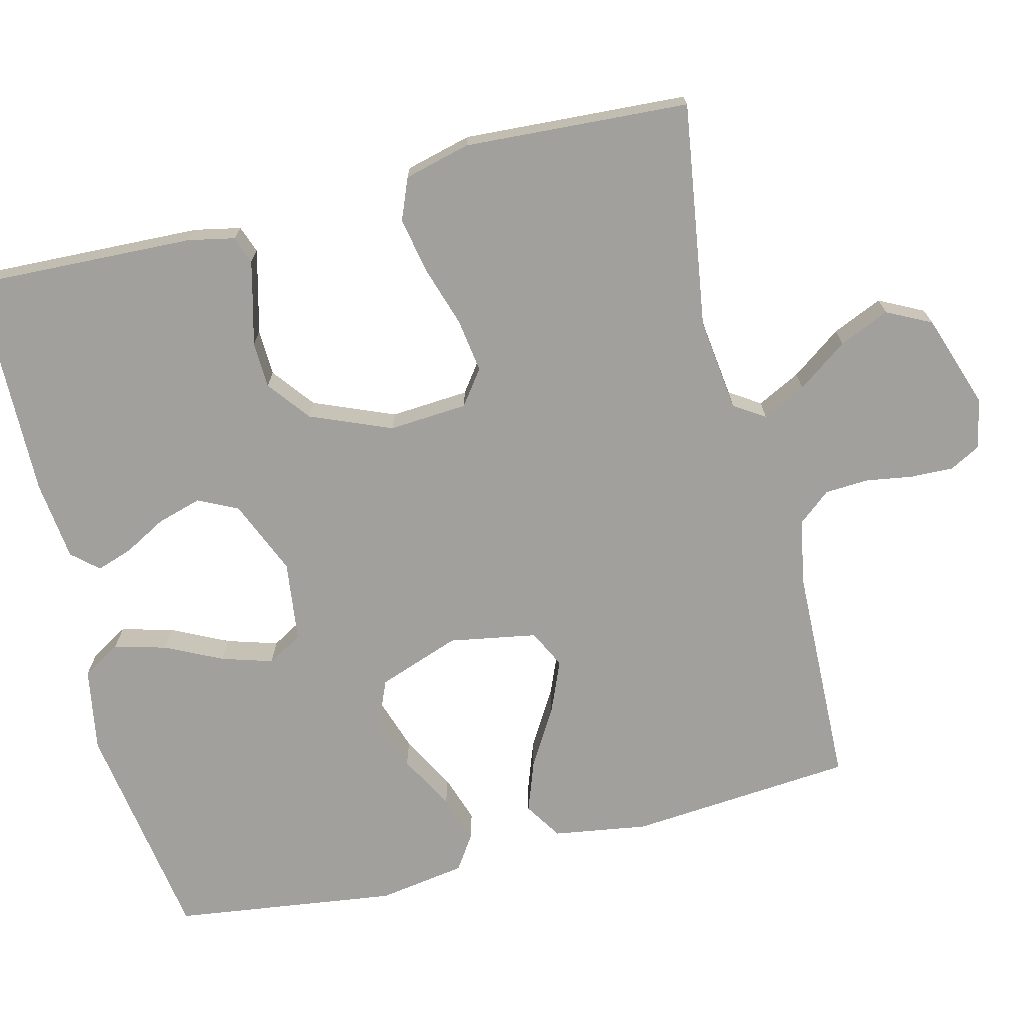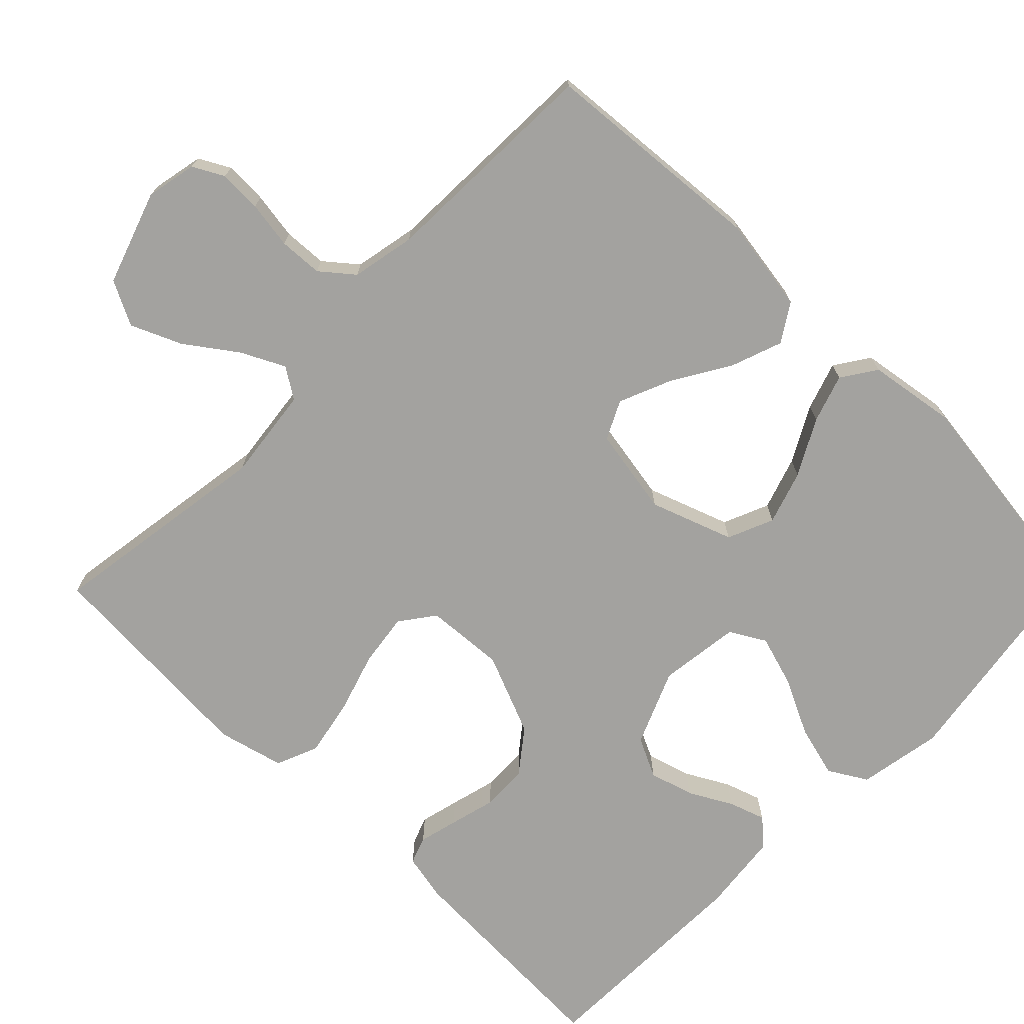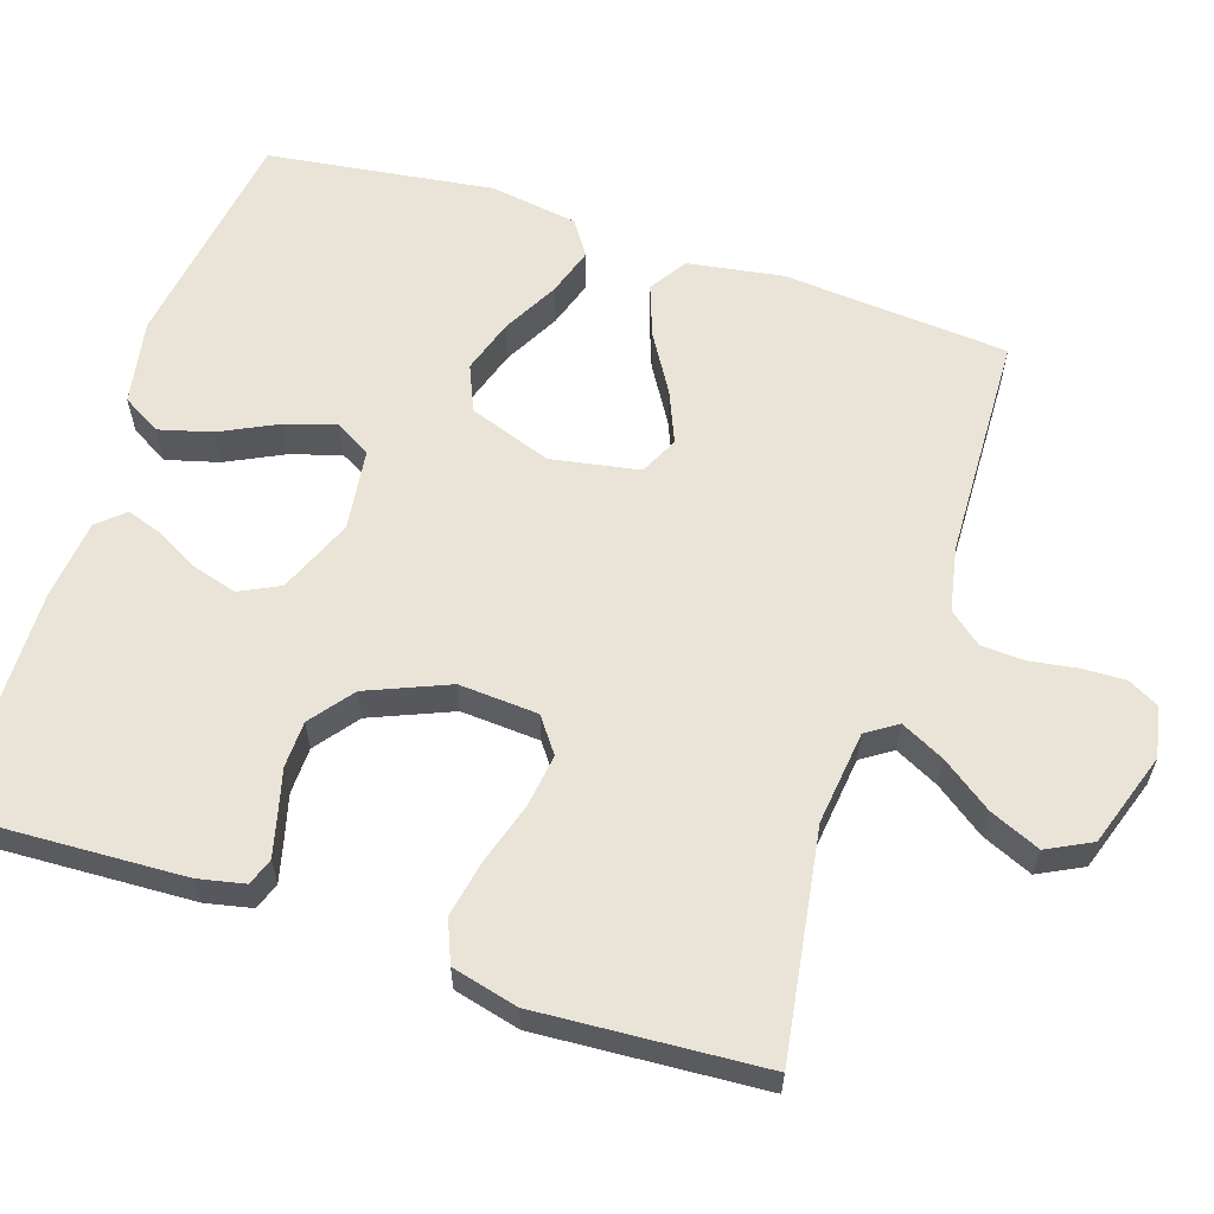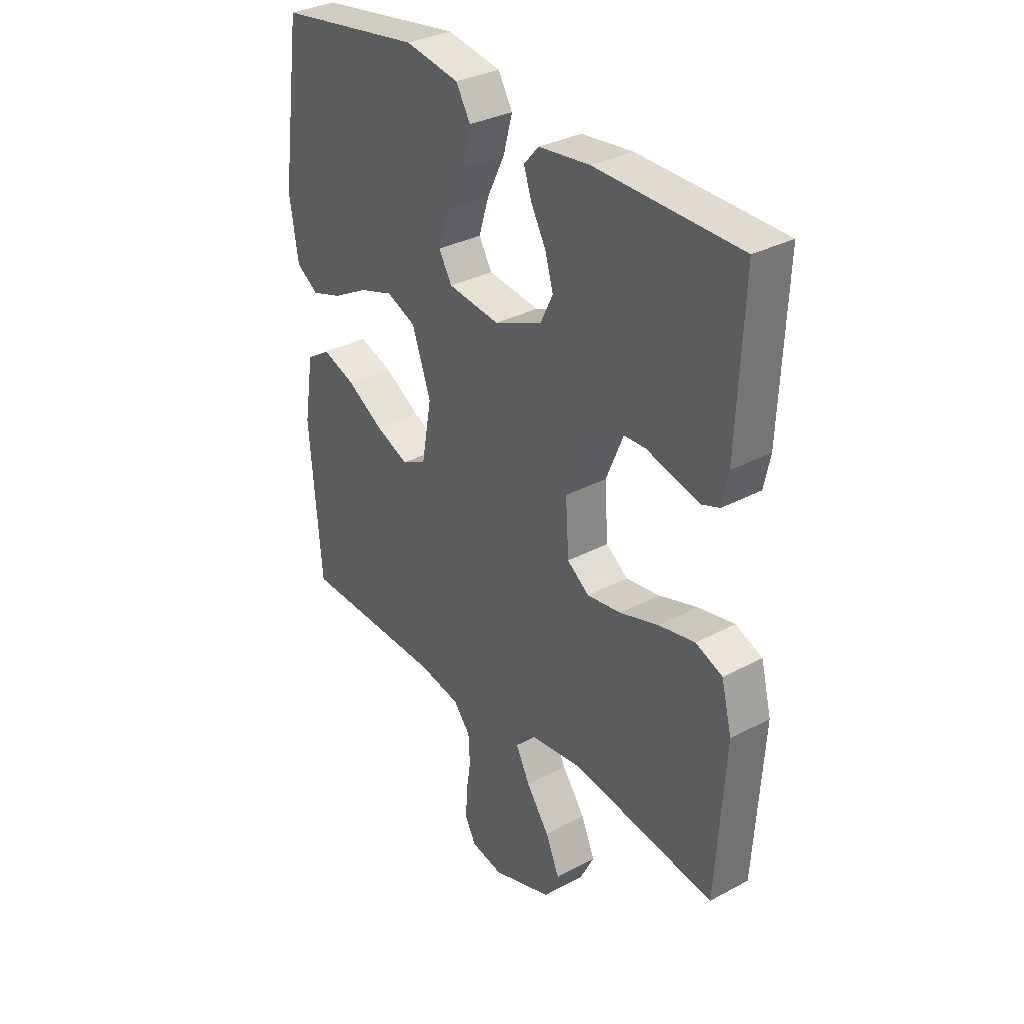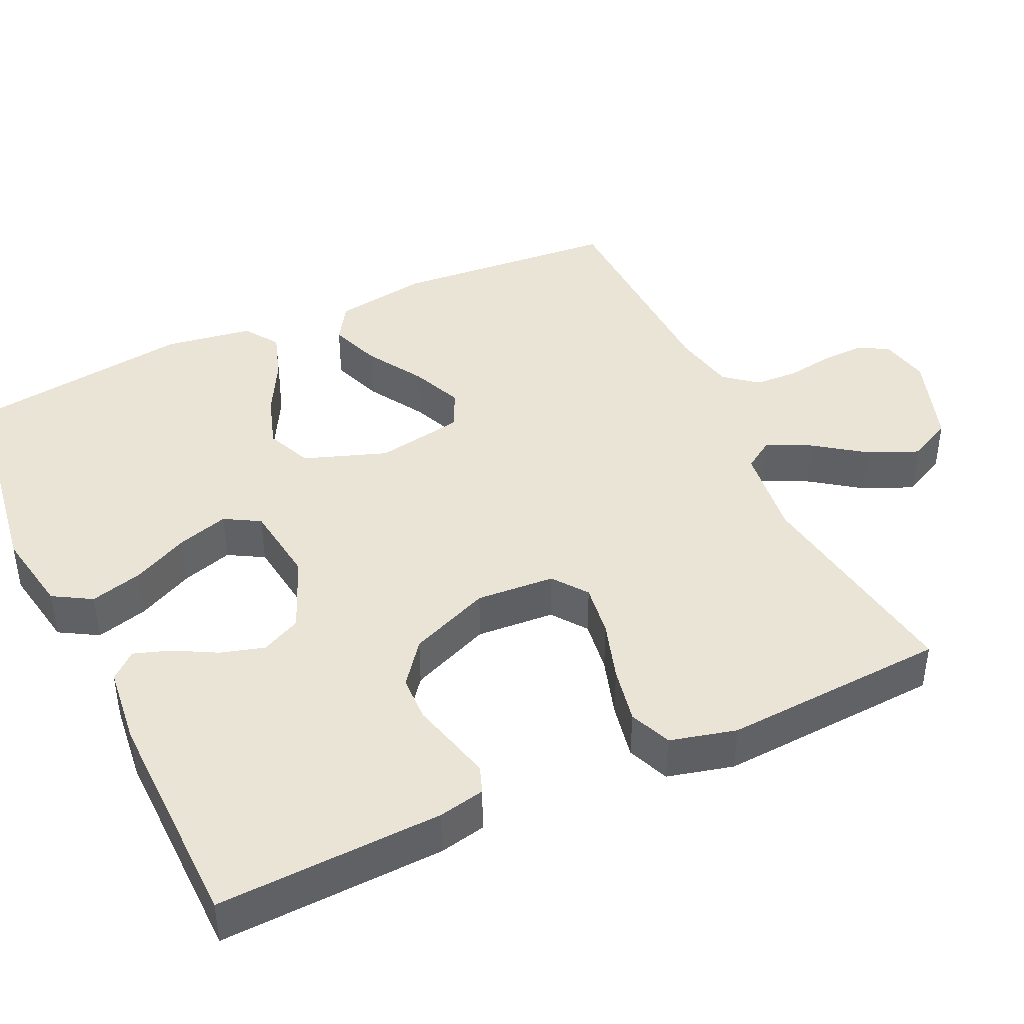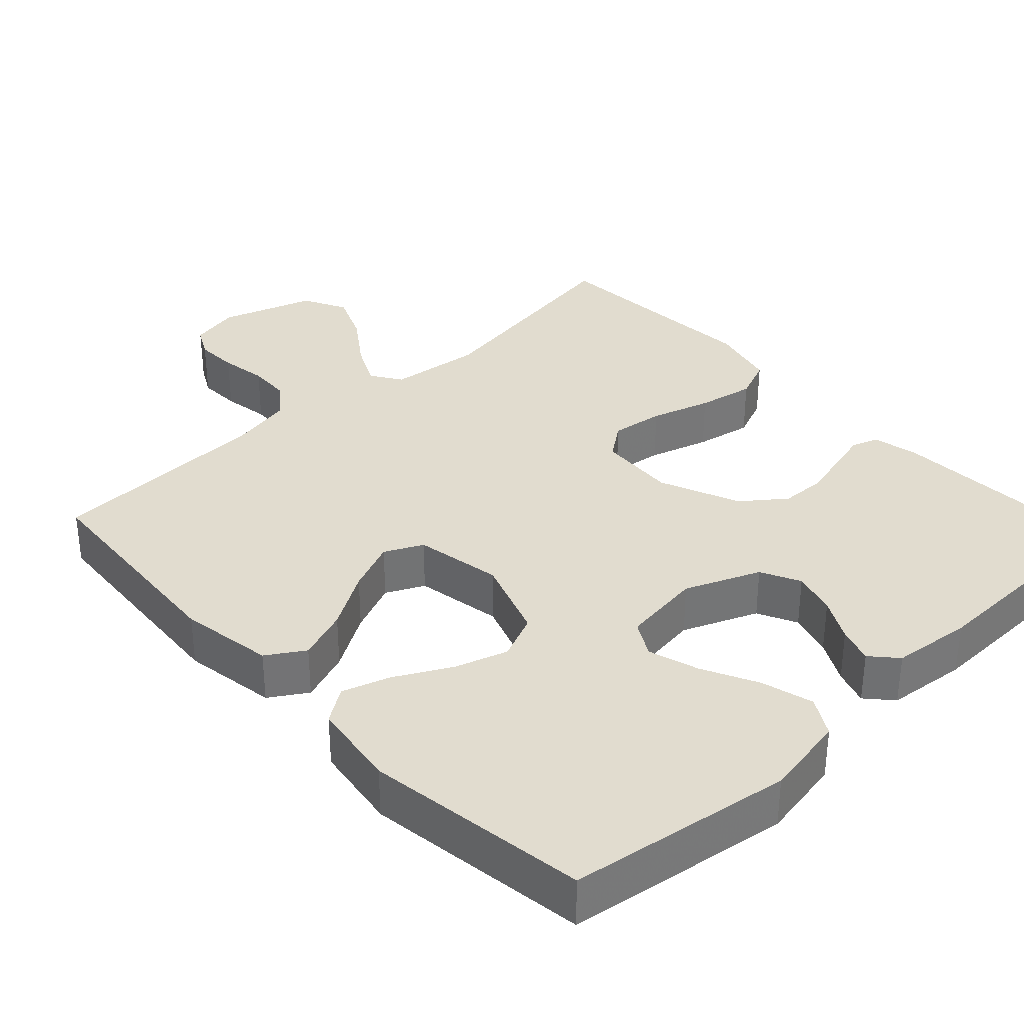
<metadata>
{"format":"obj","ext":"obj","renderer":"f3d","projection":"perspective","resolution":1024,"background":"white","views":[{"elev":-71.6,"azim":104.2,"up":"+Y"},{"elev":-72.4,"azim":-134.3,"up":"+Y"},{"elev":60.8,"azim":108.1,"up":"+Y"},{"elev":32.5,"azim":53.3,"up":"+Z"},{"elev":42.6,"azim":65.0,"up":"+Y"},{"elev":34.5,"azim":-43.2,"up":"+Y"}]}
</metadata>
<code>
v -0.5 0.07 -0.5
v -0.524 0.07 -0.2
v -0.504 0.07 -0.074
v -0.454 0.07 -0.042
v -0.385 0.07 -0.067
v -0.309 0.07 -0.113
v -0.24 0.07 -0.142
v -0.189 0.07 -0.117
v -0.168 0.07 0
v -0.207 0.07 0.11
v -0.268 0.07 0.136
v -0.339 0.07 0.113
v -0.413 0.07 0.073
v -0.477 0.07 0.052
v -0.523 0.07 0.083
v -0.541 0.07 0.2
v -0.5 0.07 0.5
v -0.2 0.07 0.545
v -0.088 0.07 0.525
v -0.058 0.07 0.474
v -0.077 0.07 0.404
v -0.114 0.07 0.329
v -0.135 0.07 0.261
v -0.108 0.07 0.214
v 0 0.07 0.2
v 0.1 0.07 0.242
v 0.126 0.07 0.295
v 0.109 0.07 0.354
v 0.078 0.07 0.411
v 0.062 0.07 0.459
v 0.093 0.07 0.494
v 0.2 0.07 0.506
v 0.5 0.07 0.5
v 0.487 0.07 0.2
v 0.474 0.07 0.138
v 0.438 0.07 0.125
v 0.386 0.07 0.138
v 0.325 0.07 0.154
v 0.263 0.07 0.152
v 0.206 0.07 0.108
v 0.161 0.07 0
v 0.168 0.07 -0.105
v 0.214 0.07 -0.139
v 0.285 0.07 -0.129
v 0.365 0.07 -0.104
v 0.441 0.07 -0.089
v 0.497 0.07 -0.112
v 0.519 0.07 -0.2
v 0.5 0.07 -0.5
v 0.2 0.07 -0.454
v 0.076 0.07 -0.469
v 0.049 0.07 -0.51
v 0.078 0.07 -0.568
v 0.126 0.07 -0.635
v 0.155 0.07 -0.702
v 0.125 0.07 -0.761
v 0 0.07 -0.803
v -0.067 0.07 -0.789
v -0.089 0.07 -0.748
v -0.087 0.07 -0.691
v -0.077 0.07 -0.628
v -0.08 0.07 -0.57
v -0.115 0.07 -0.527
v -0.2 0.07 -0.51
v -0.5 0 -0.5
v -0.524 0 -0.2
v -0.504 0 -0.074
v -0.454 0 -0.042
v -0.385 0 -0.067
v -0.309 0 -0.113
v -0.24 0 -0.142
v -0.189 0 -0.117
v -0.168 0 0
v -0.207 0 0.11
v -0.268 0 0.136
v -0.339 0 0.113
v -0.413 0 0.073
v -0.477 0 0.052
v -0.523 0 0.083
v -0.541 0 0.2
v -0.5 0 0.5
v -0.2 0 0.545
v -0.088 0 0.525
v -0.058 0 0.474
v -0.077 0 0.404
v -0.114 0 0.329
v -0.135 0 0.261
v -0.108 0 0.214
v 0 0 0.2
v 0.1 0 0.242
v 0.126 0 0.295
v 0.109 0 0.354
v 0.078 0 0.411
v 0.062 0 0.459
v 0.093 0 0.494
v 0.2 0 0.506
v 0.5 0 0.5
v 0.487 0 0.2
v 0.474 0 0.138
v 0.438 0 0.125
v 0.386 0 0.138
v 0.325 0 0.154
v 0.263 0 0.152
v 0.206 0 0.108
v 0.161 0 0
v 0.168 0 -0.105
v 0.214 0 -0.139
v 0.285 0 -0.129
v 0.365 0 -0.104
v 0.441 0 -0.089
v 0.497 0 -0.112
v 0.519 0 -0.2
v 0.5 0 -0.5
v 0.2 0 -0.454
v 0.076 0 -0.469
v 0.049 0 -0.51
v 0.078 0 -0.568
v 0.126 0 -0.635
v 0.155 0 -0.702
v 0.125 0 -0.761
v 0 0 -0.803
v -0.067 0 -0.789
v -0.089 0 -0.748
v -0.087 0 -0.691
v -0.077 0 -0.628
v -0.08 0 -0.57
v -0.115 0 -0.527
v -0.2 0 -0.51
f 59 60 61
f 58 59 61
f 57 58 61
f 56 57 61
f 55 56 61
f 54 55 61
f 53 54 61
f 52 53 61 62
f 51 52 62 63
f 48 49 50
f 47 48 50
f 46 47 50
f 45 46 50
f 44 45 50
f 43 44 50 51
f 51 63 64
f 43 51 64
f 42 43 64
f 36 37 38
f 35 36 38
f 34 35 38
f 33 34 38
f 32 33 38
f 31 32 38
f 30 31 38
f 29 30 38
f 28 29 38
f 27 28 38 39
f 26 27 39 40
f 20 21 22
f 19 20 22
f 18 19 22
f 17 18 22
f 16 17 22
f 15 16 22
f 14 15 22
f 13 14 22
f 12 13 22
f 11 12 22 23
f 10 11 23 24
f 4 5 6
f 3 4 6
f 2 3 6
f 1 2 6
f 64 1 6
f 64 6 7
f 64 7 8
f 42 64 8
f 41 42 8
f 41 8 9
f 40 41 9
f 26 40 9
f 25 26 9
f 9 10 24 25
f 125 124 123
f 125 123 122
f 125 122 121
f 125 121 120
f 125 120 119
f 125 119 118
f 125 118 117
f 126 125 117 116
f 127 126 116 115
f 114 113 112
f 114 112 111
f 114 111 110
f 114 110 109
f 114 109 108
f 115 114 108 107
f 128 127 115
f 128 115 107
f 128 107 106
f 102 101 100
f 102 100 99
f 102 99 98
f 102 98 97
f 102 97 96
f 102 96 95
f 102 95 94
f 102 94 93
f 102 93 92
f 103 102 92 91
f 104 103 91 90
f 86 85 84
f 86 84 83
f 86 83 82
f 86 82 81
f 86 81 80
f 86 80 79
f 86 79 78
f 86 78 77
f 86 77 76
f 87 86 76 75
f 88 87 75 74
f 70 69 68
f 70 68 67
f 70 67 66
f 70 66 65
f 70 65 128
f 71 70 128
f 72 71 128
f 72 128 106
f 72 106 105
f 73 72 105
f 73 105 104
f 73 104 90
f 73 90 89
f 89 88 74 73
f 1 65 66 2
f 2 66 67 3
f 3 67 68 4
f 4 68 69 5
f 5 69 70 6
f 6 70 71 7
f 7 71 72 8
f 8 72 73 9
f 9 73 74 10
f 10 74 75 11
f 11 75 76 12
f 12 76 77 13
f 13 77 78 14
f 14 78 79 15
f 15 79 80 16
f 16 80 81 17
f 17 81 82 18
f 18 82 83 19
f 19 83 84 20
f 20 84 85 21
f 21 85 86 22
f 22 86 87 23
f 23 87 88 24
f 24 88 89 25
f 25 89 90 26
f 26 90 91 27
f 27 91 92 28
f 28 92 93 29
f 29 93 94 30
f 30 94 95 31
f 31 95 96 32
f 32 96 97 33
f 33 97 98 34
f 34 98 99 35
f 35 99 100 36
f 36 100 101 37
f 37 101 102 38
f 38 102 103 39
f 39 103 104 40
f 40 104 105 41
f 41 105 106 42
f 42 106 107 43
f 43 107 108 44
f 44 108 109 45
f 45 109 110 46
f 46 110 111 47
f 47 111 112 48
f 48 112 113 49
f 49 113 114 50
f 50 114 115 51
f 51 115 116 52
f 52 116 117 53
f 53 117 118 54
f 54 118 119 55
f 55 119 120 56
f 56 120 121 57
f 57 121 122 58
f 58 122 123 59
f 59 123 124 60
f 60 124 125 61
f 61 125 126 62
f 62 126 127 63
f 63 127 128 64
f 64 128 65 1

</code>
